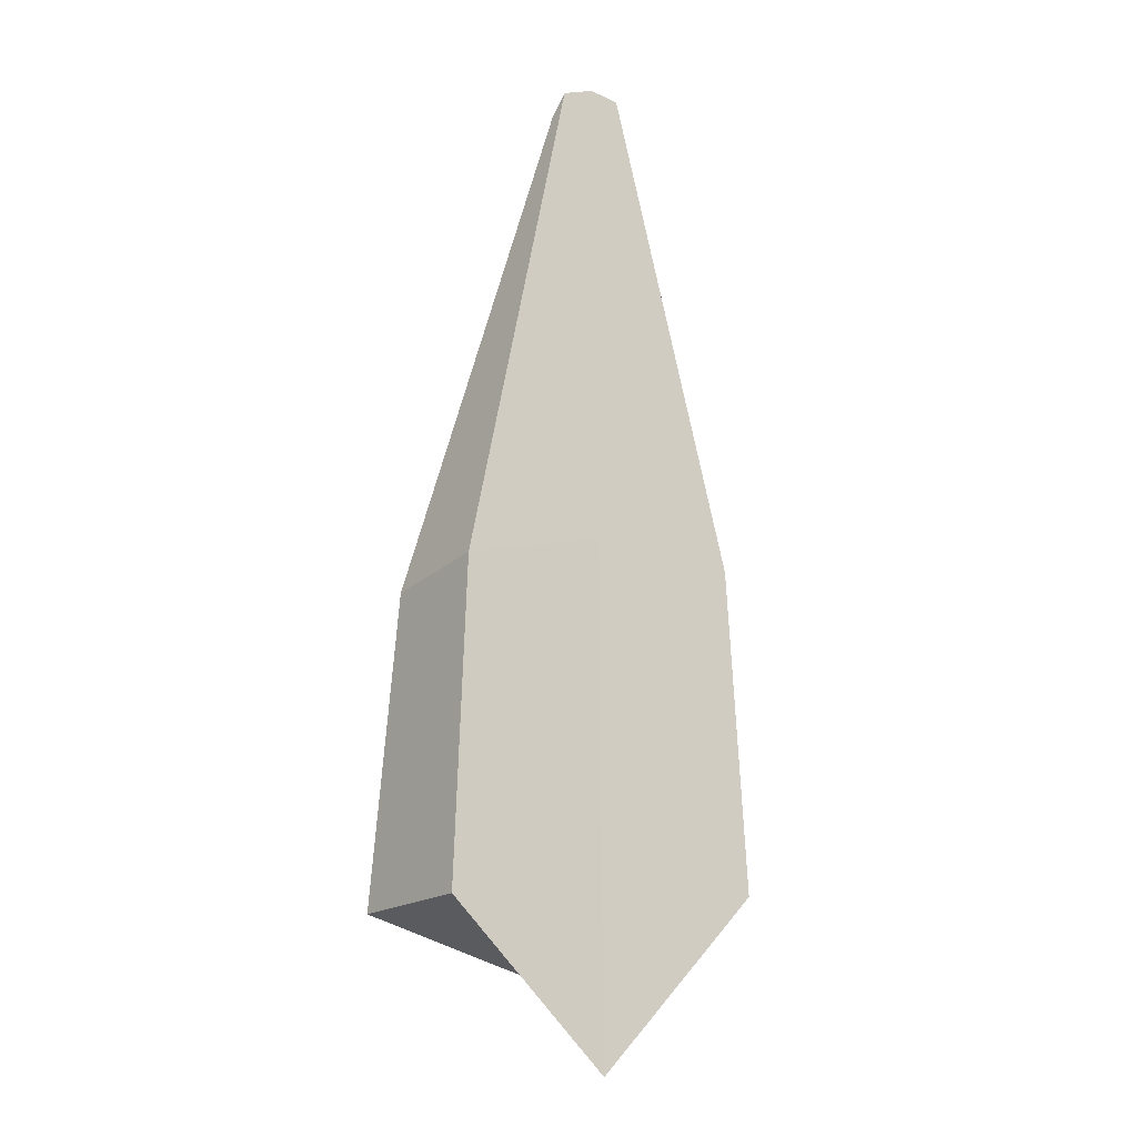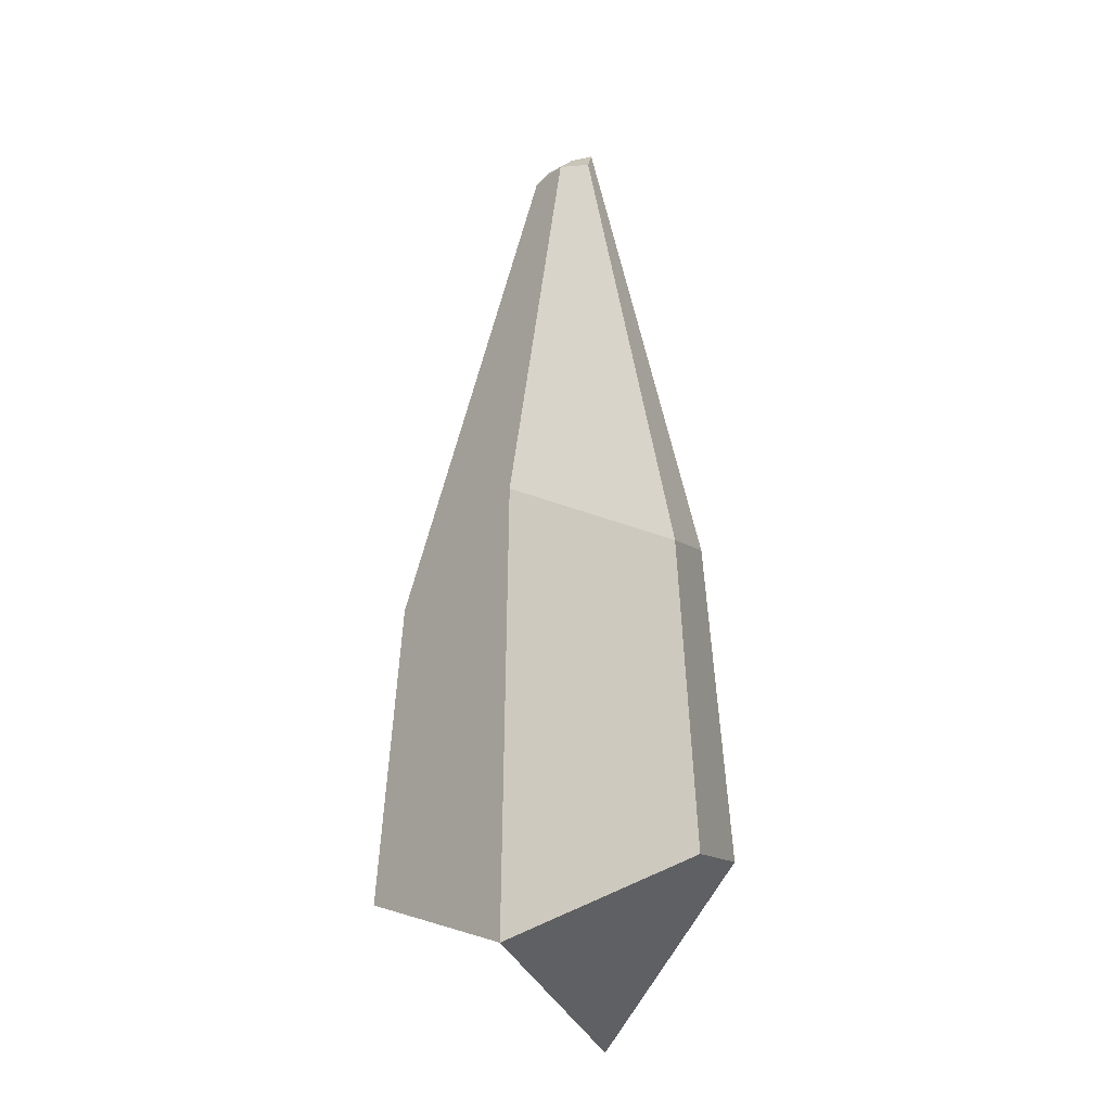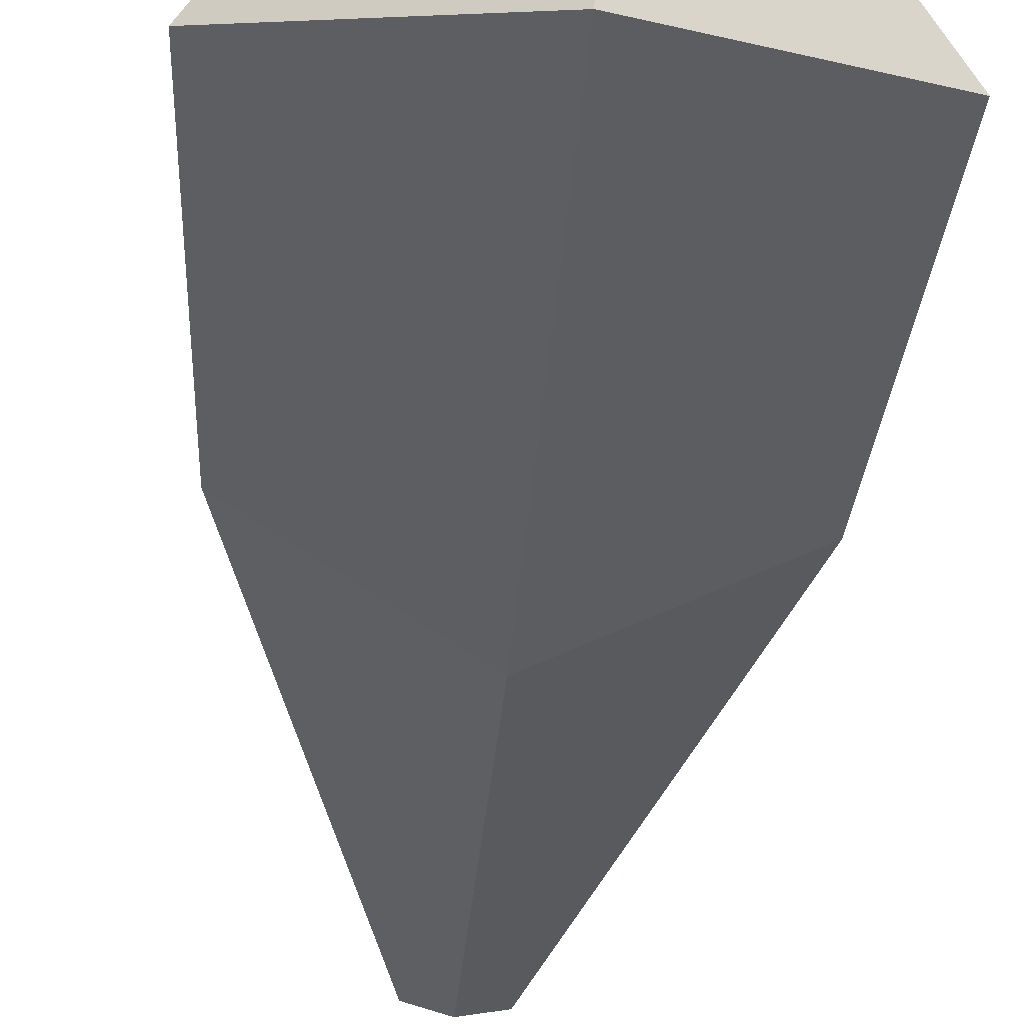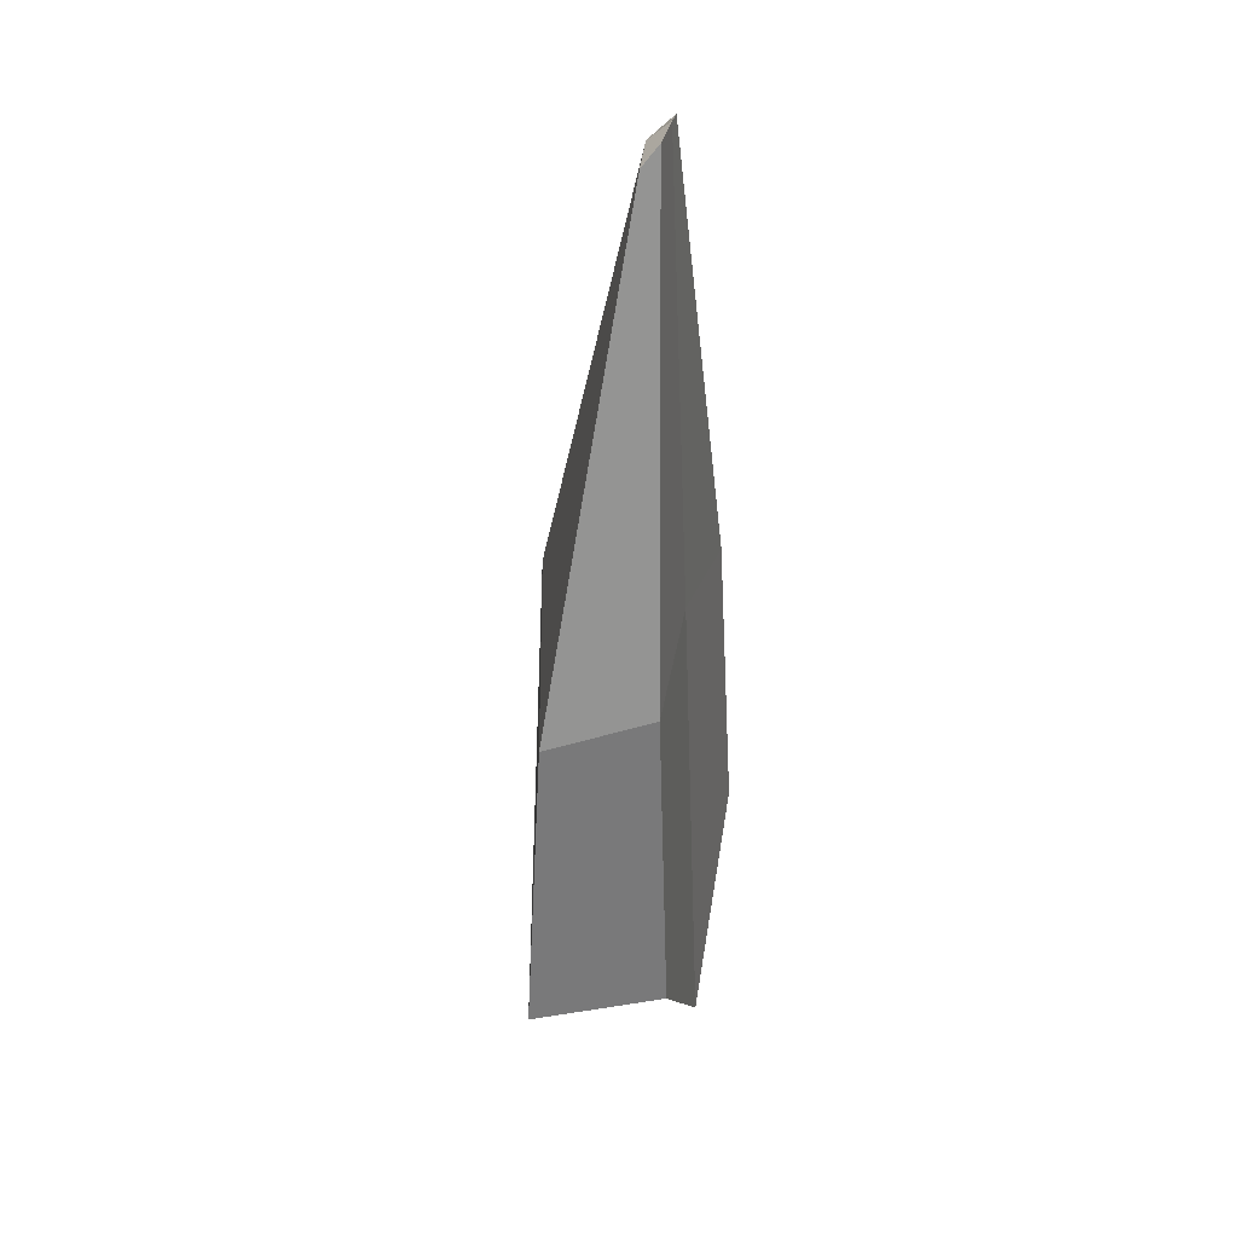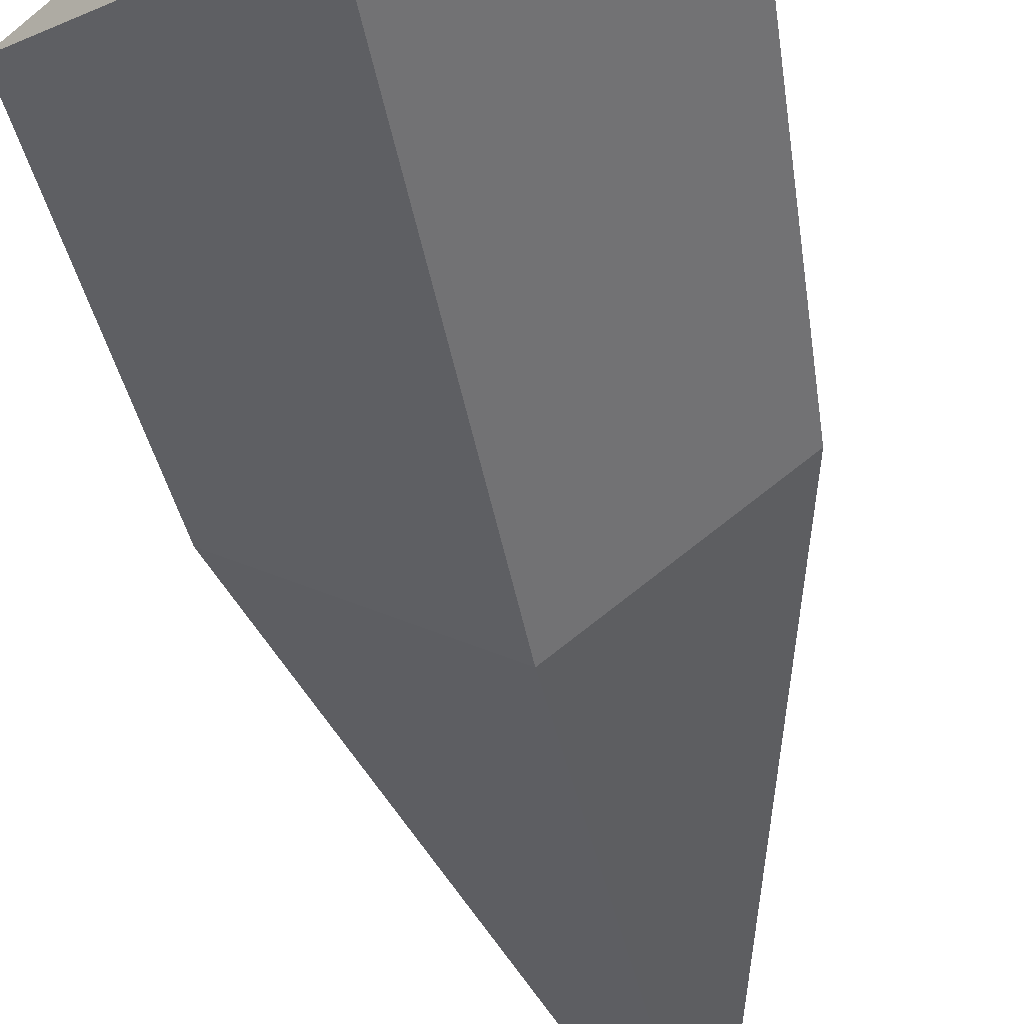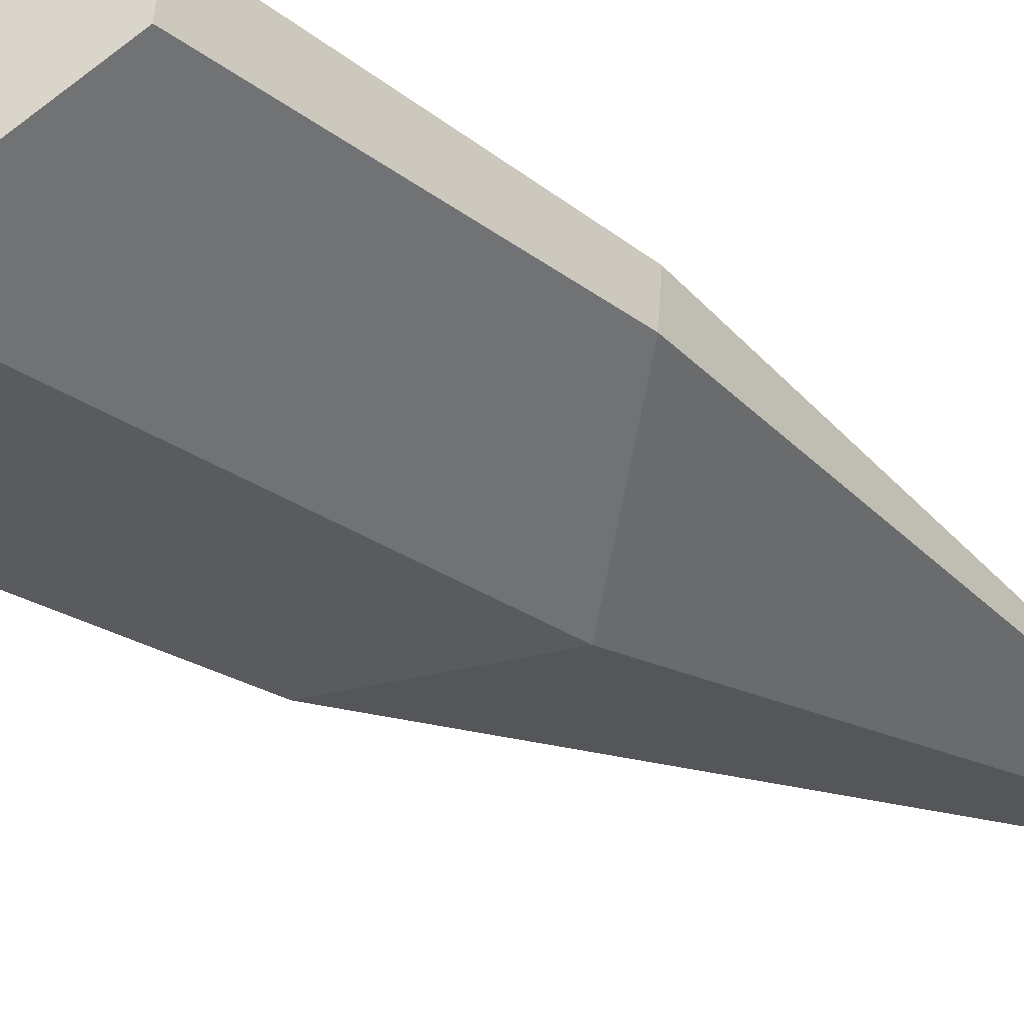
<metadata>
{"format":"obj","ext":"obj","renderer":"f3d","projection":"perspective","resolution":1024,"background":"white","views":[{"elev":-9.6,"azim":157.7,"up":"+Z"},{"elev":-20.7,"azim":37.5,"up":"+Z"},{"elev":-44.8,"azim":174.6,"up":"+Y"},{"elev":36.5,"azim":104.9,"up":"+Z"},{"elev":-54.9,"azim":-168.5,"up":"+Y"},{"elev":-46.6,"azim":-125.8,"up":"+Y"}]}
</metadata>
<code>
o Mandibula_Cube.004
v 0.00143 0.003848 0.5548
v 0.01939 0.002691 0.5509
v 0.001869 -0.009185 0.5434
v 0.02359 -0.00675 0.5382
v 0.09937 0.03176 0.05376
v 0.1255 -0.04464 0.04205
v 0.007882 -0.07471 0.00141
v 0.005506 0.02902 -0.04972
v 0.005442 -0.06644 0.2838
v 0.08781 0.02264 0.2506
v 0.1094 -0.0387 0.2335
v 0.003371 0.0164 0.2651
v -0.01638 0.001733 0.5507
v -0.01987 -0.007914 0.5379
v -0.08998 0.02669 0.05227
v -0.1118 -0.05099 0.04018
v -0.08105 0.01812 0.2493
v -0.09908 -0.04428 0.2319
v 0.09937 0.03176 0.05376
g Mandibula_Cube.004_Material.002
f 12 10 2 1
f 11 9 3 4
f 2 4 3 1
f 10 11 4 2
f 5 6 11 10
f 6 7 9 11
f 8 5 10 12
f 7 6 5 8
f 12 1 13 17
f 18 14 3 9
f 13 1 3 14
f 17 13 14 18
f 15 17 18 16
f 16 18 9 7
f 8 12 17 15
f 7 8 15 16

</code>
